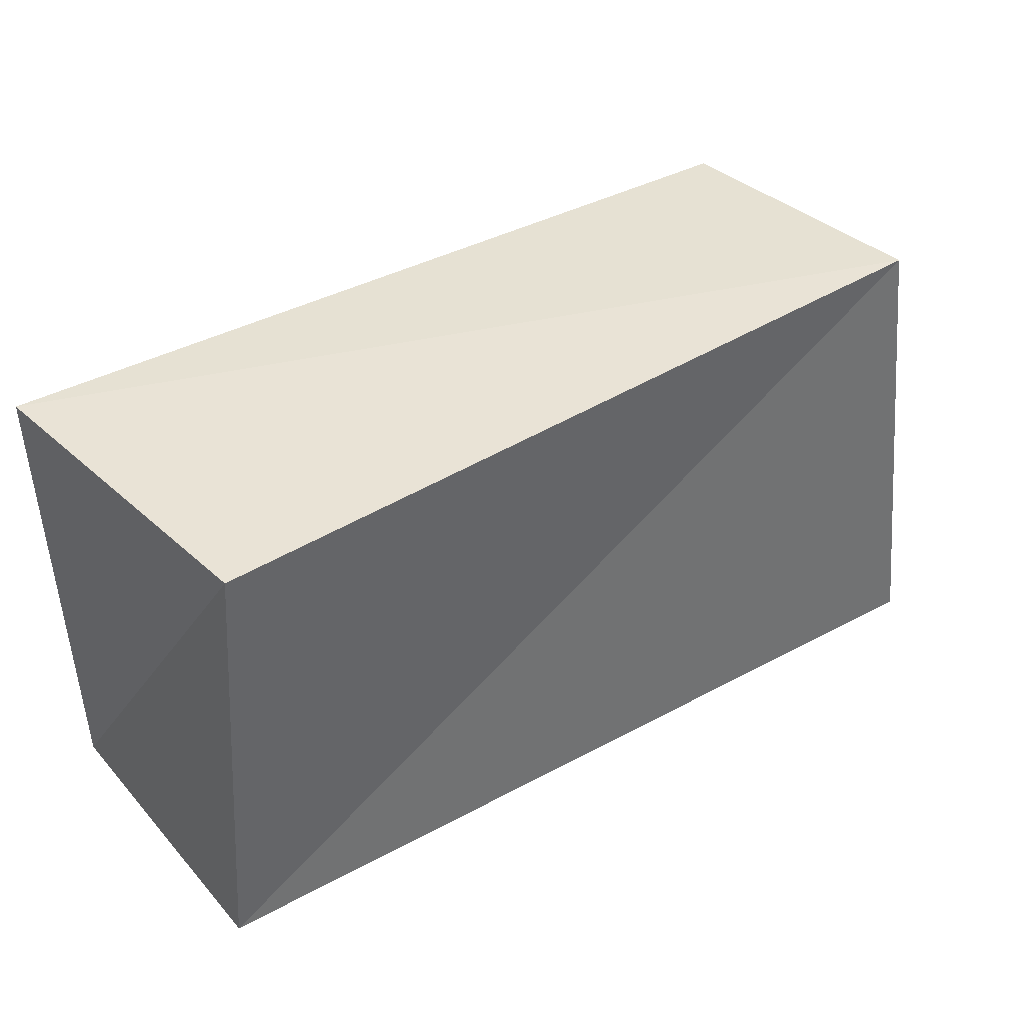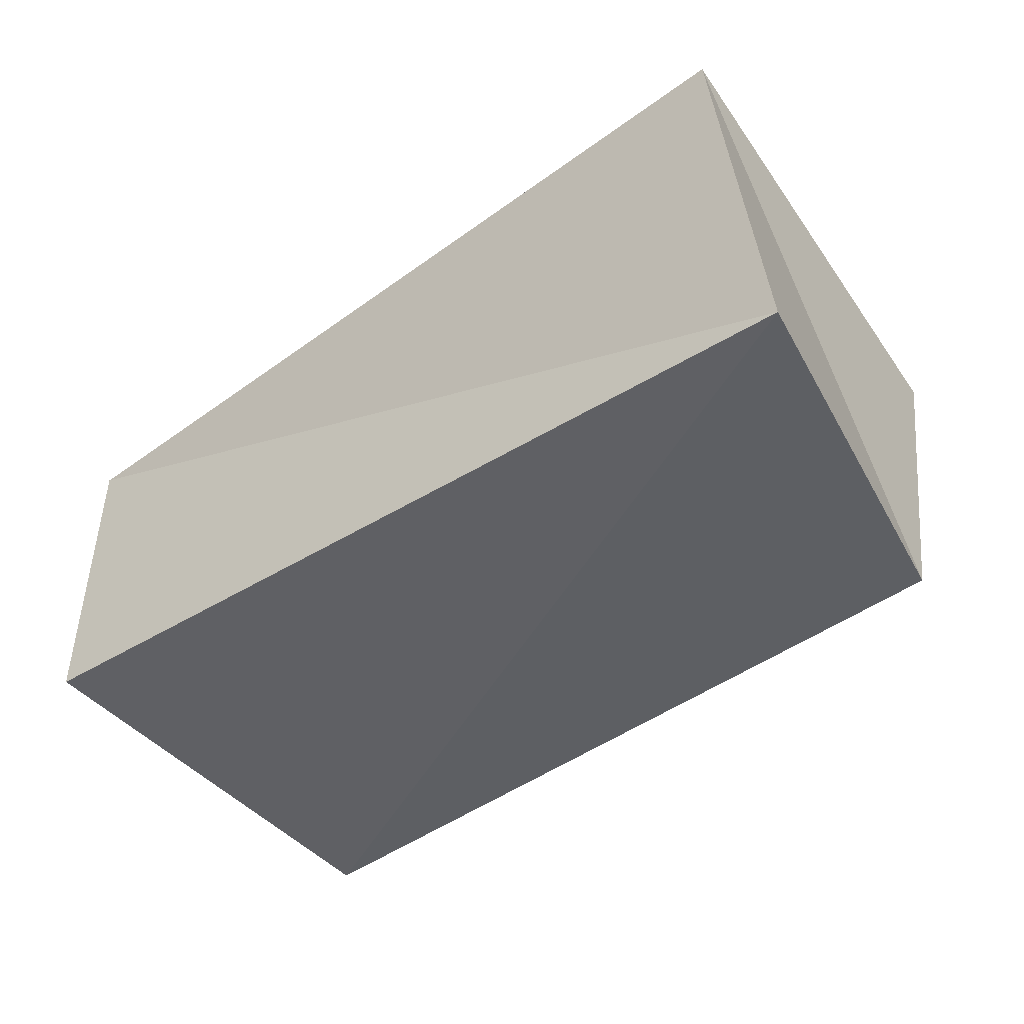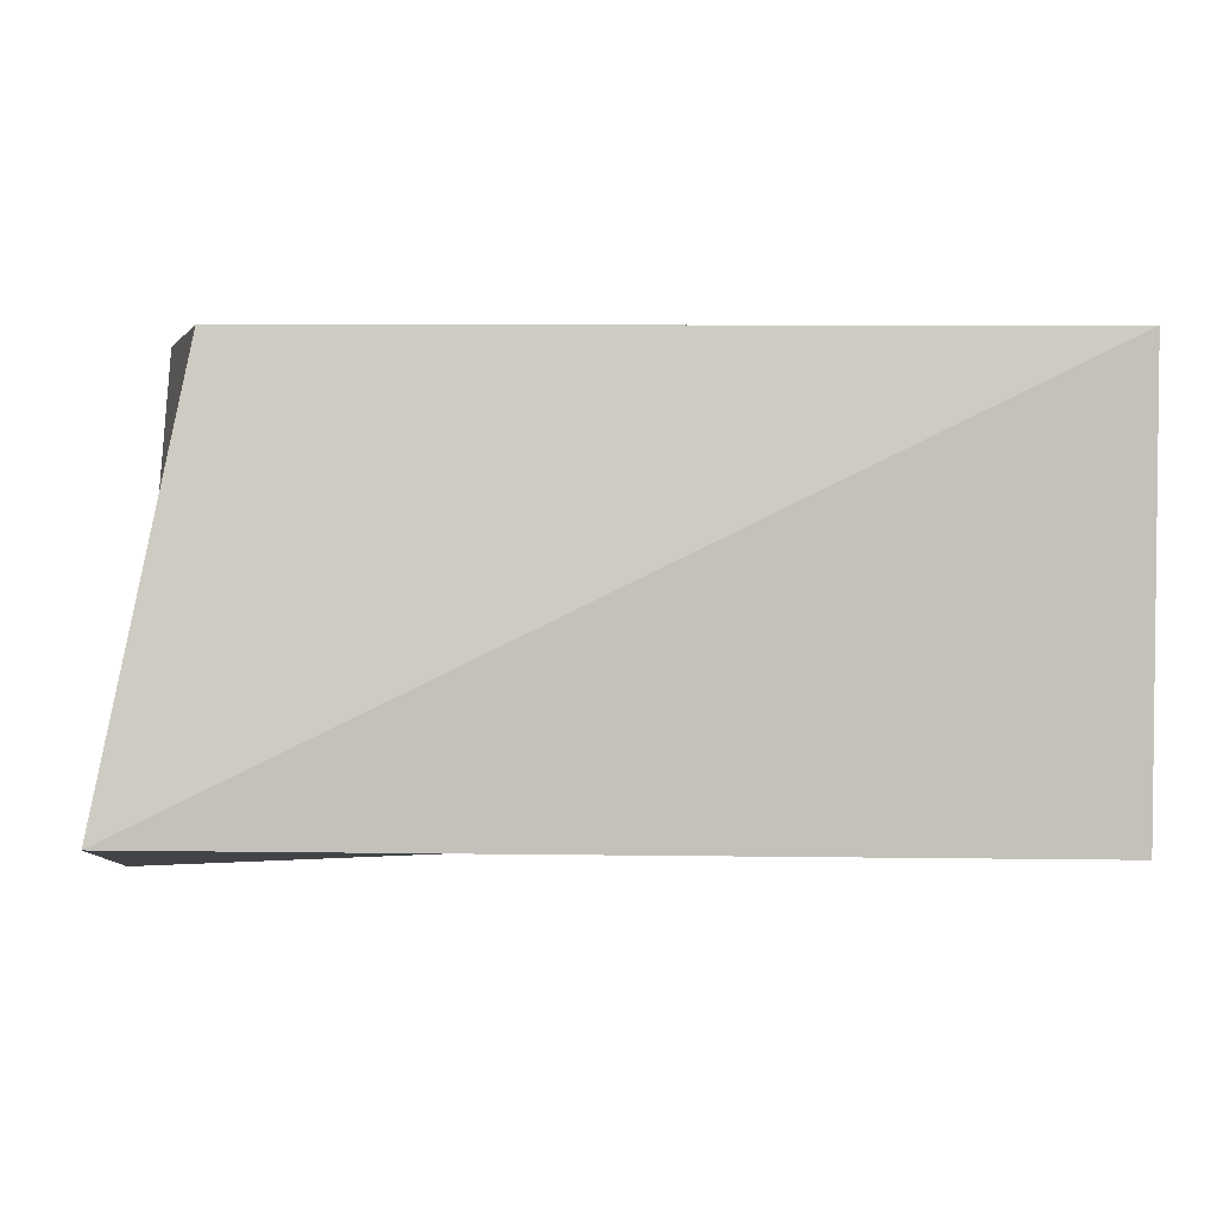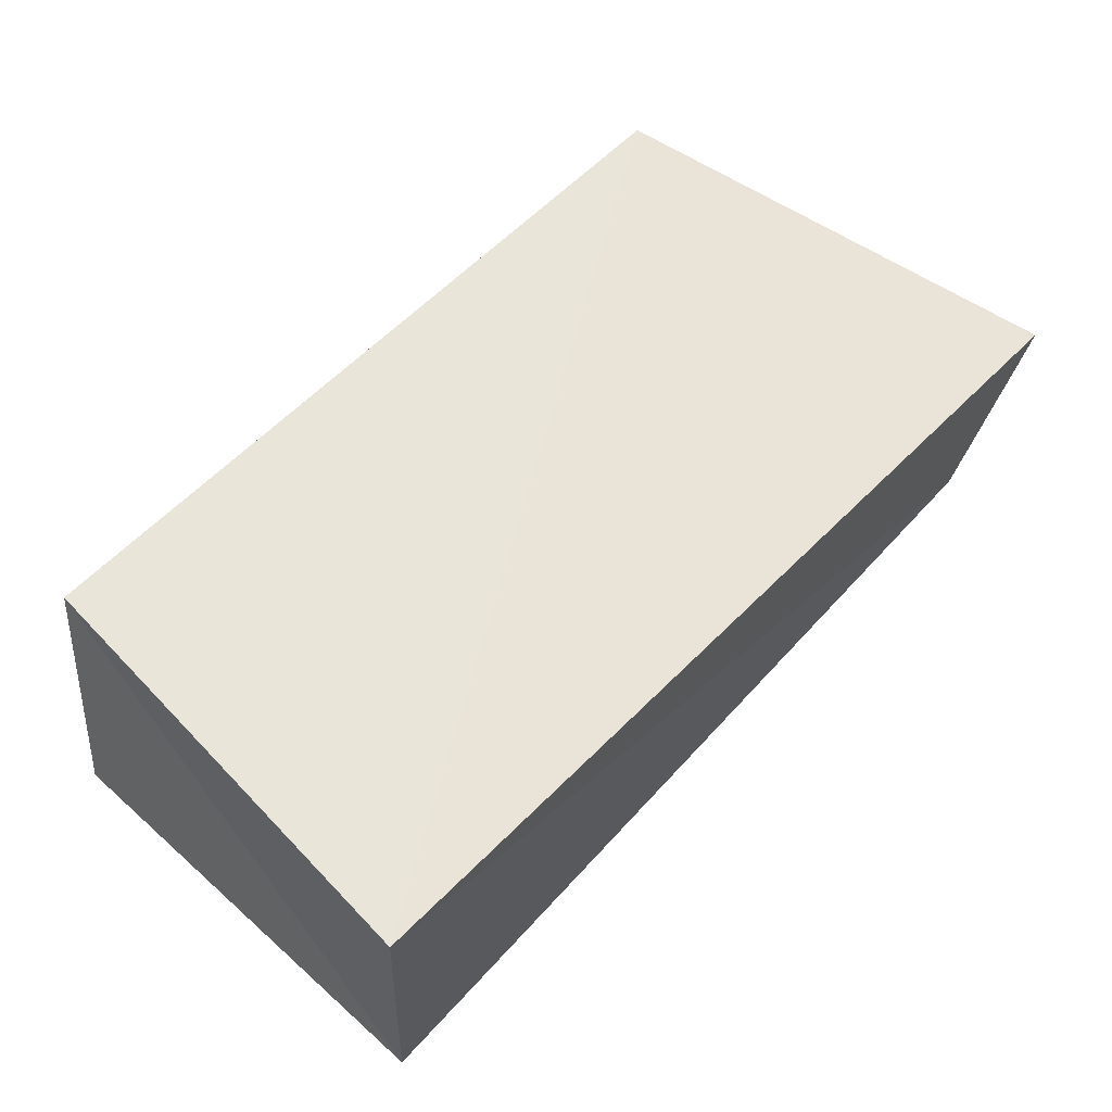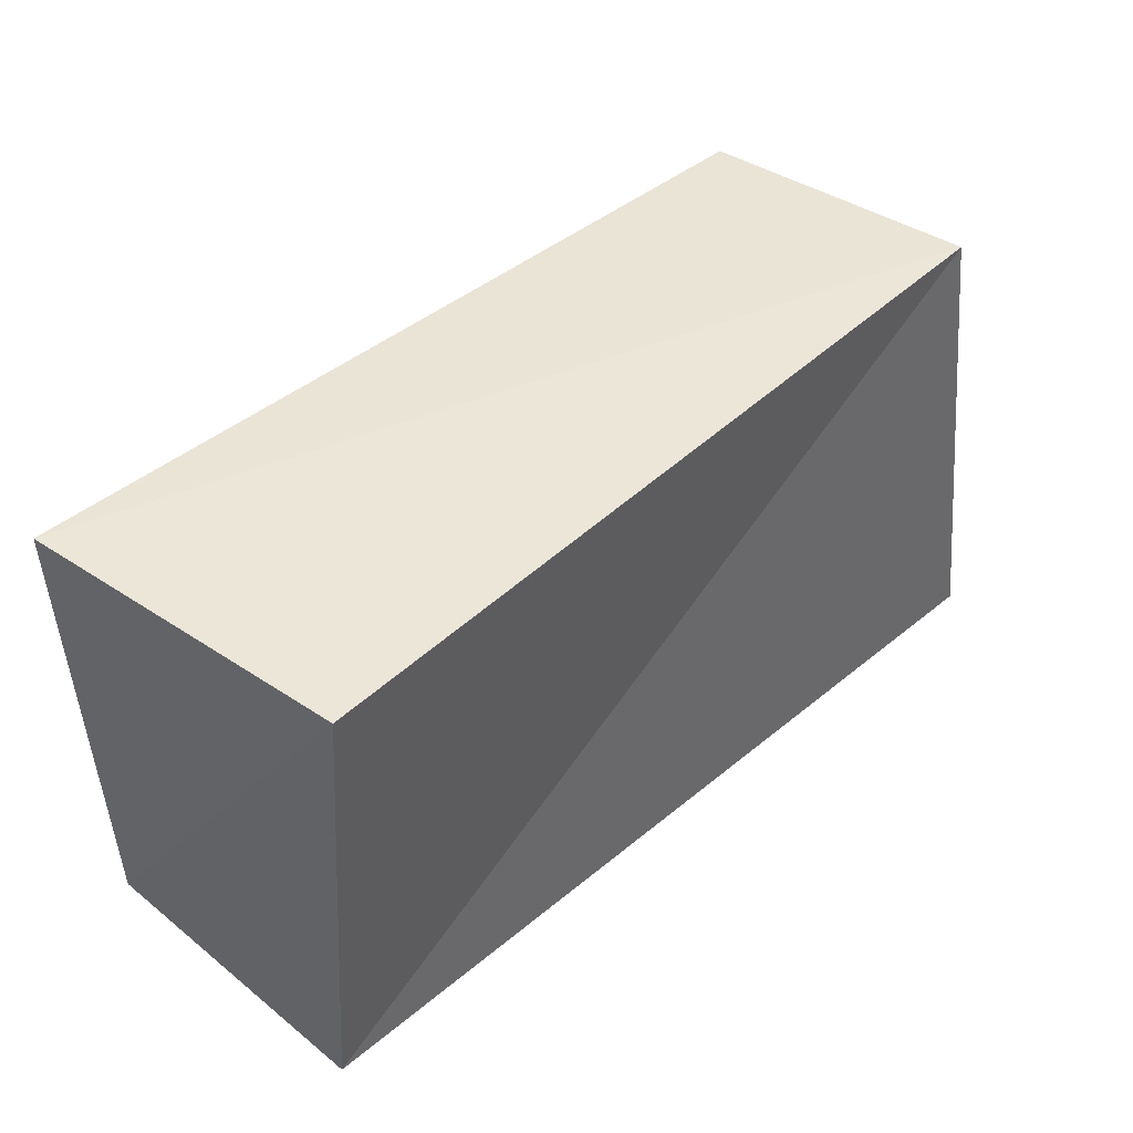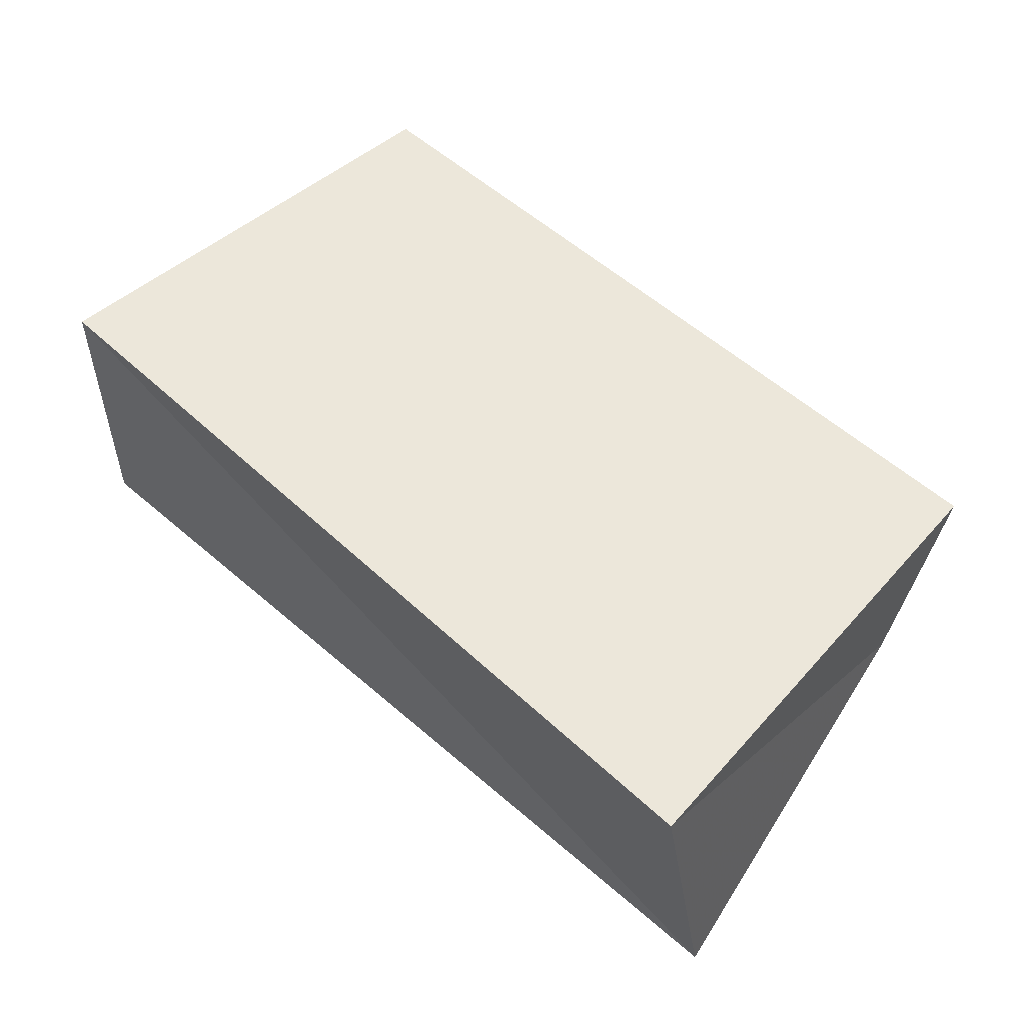
<metadata>
{"format":"obj","ext":"obj","renderer":"f3d","projection":"perspective","resolution":1024,"background":"white","views":[{"elev":41.5,"azim":-35.8,"up":"+Y"},{"elev":-43.3,"azim":38.3,"up":"+Z"},{"elev":0.2,"azim":171.4,"up":"+Y"},{"elev":58.7,"azim":-47.1,"up":"+Z"},{"elev":45.8,"azim":-45.8,"up":"+Y"},{"elev":53.0,"azim":44.2,"up":"+Z"}]}
</metadata>
<code>
v -0.06086 -0.03259 0.02165
v -0.05618 0.03325 0.02226
v -0.06206 0.03365 -0.02387
v 0.067 -0.02861 -0.02278
v 0.05835 0.03387 0.02056
v 0.05418 0.03222 -0.01905
v -0.06219 -0.03207 -0.02123
v 0.06444 -0.03593 0.02509
f 1 2 7
f 4 1 7
f 7 2 3
f 3 4 7
f 1 5 2
f 8 1 4
f 8 5 1
f 2 5 3
f 6 4 3
f 3 5 6
f 6 8 4
f 5 8 6

</code>
